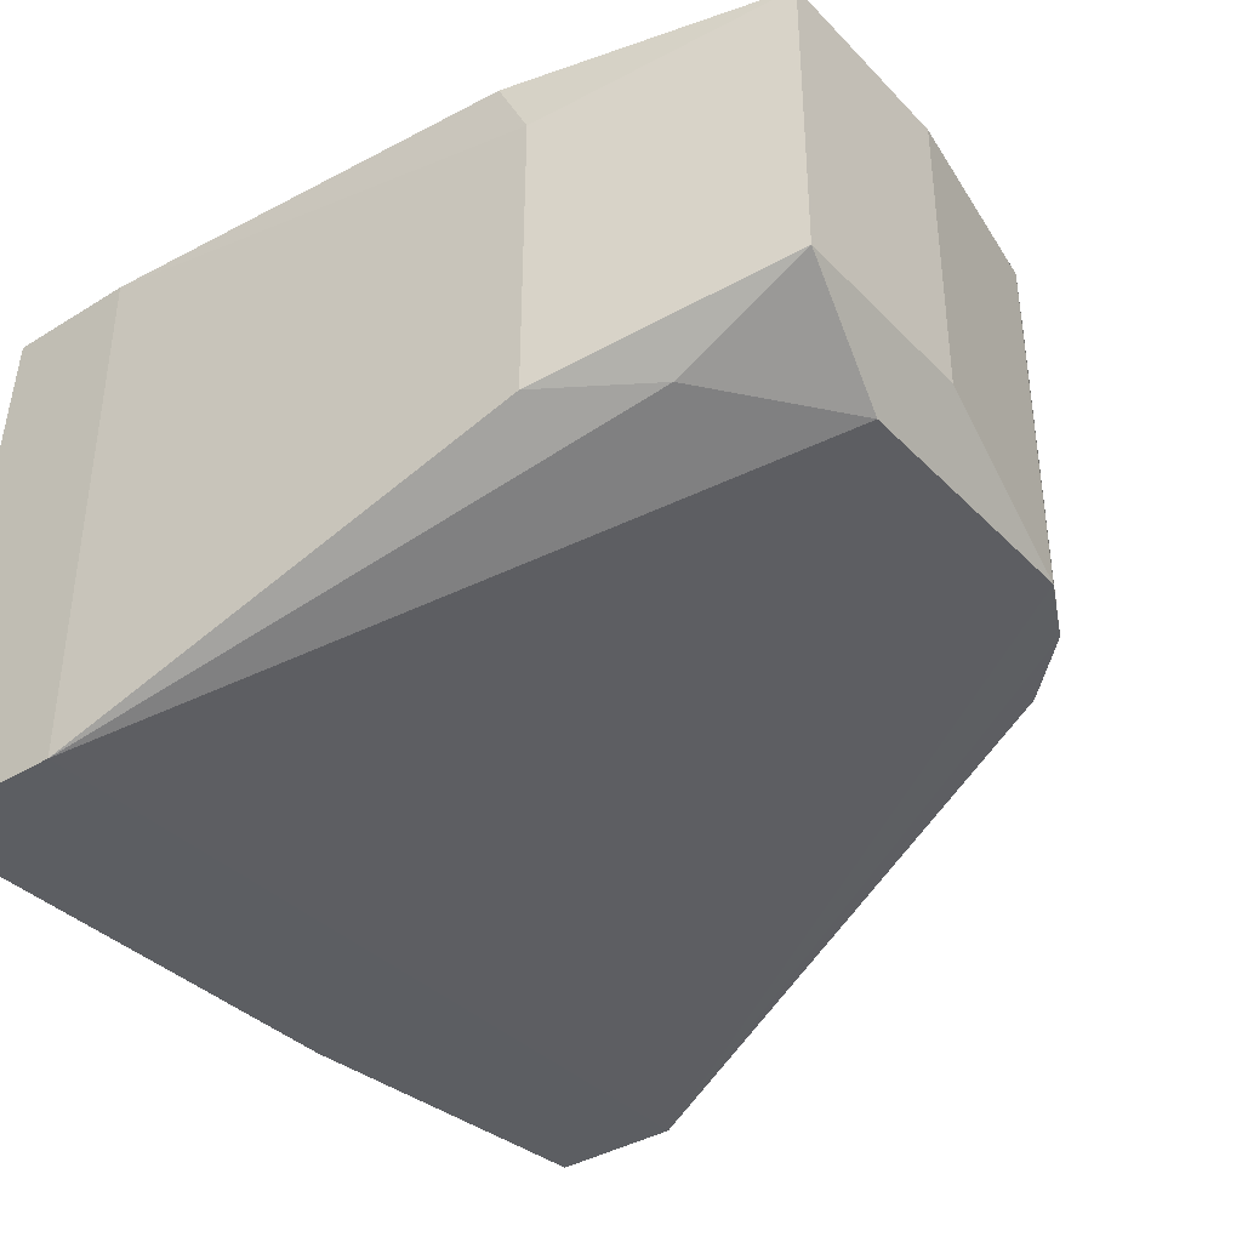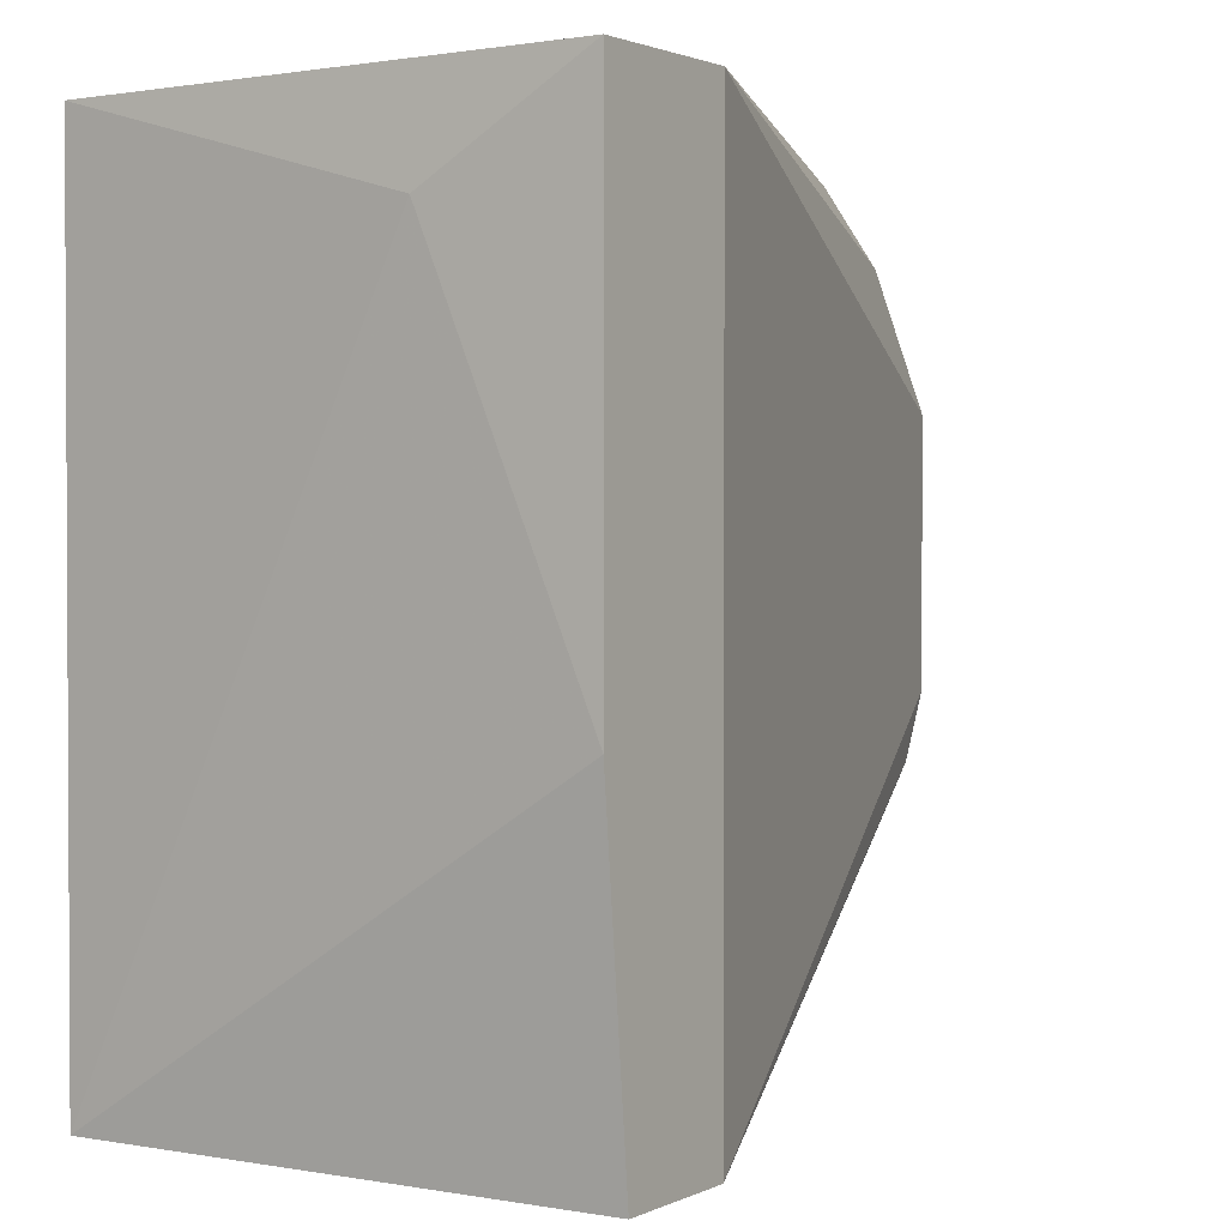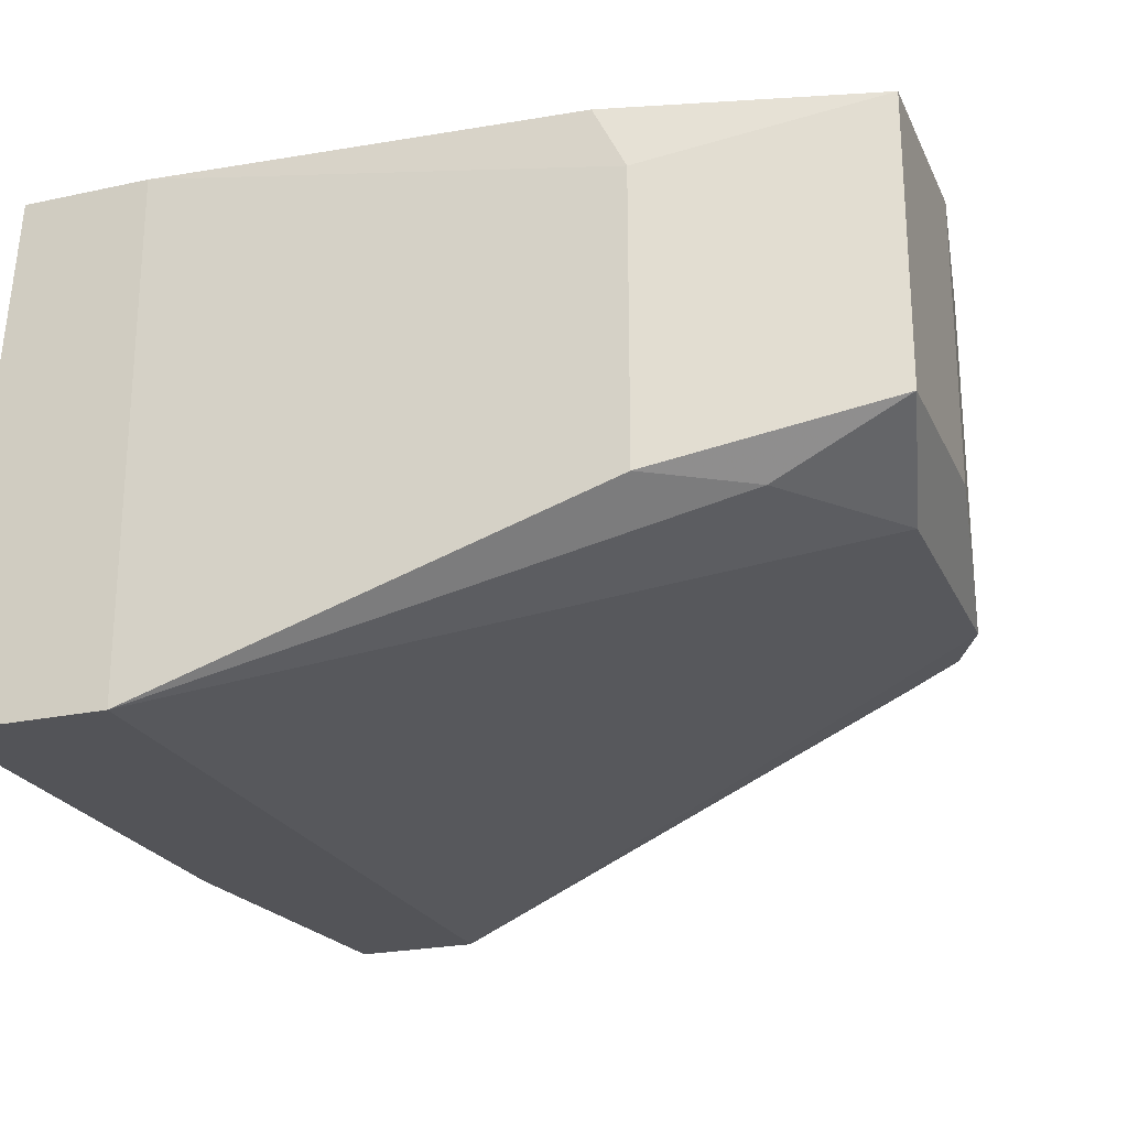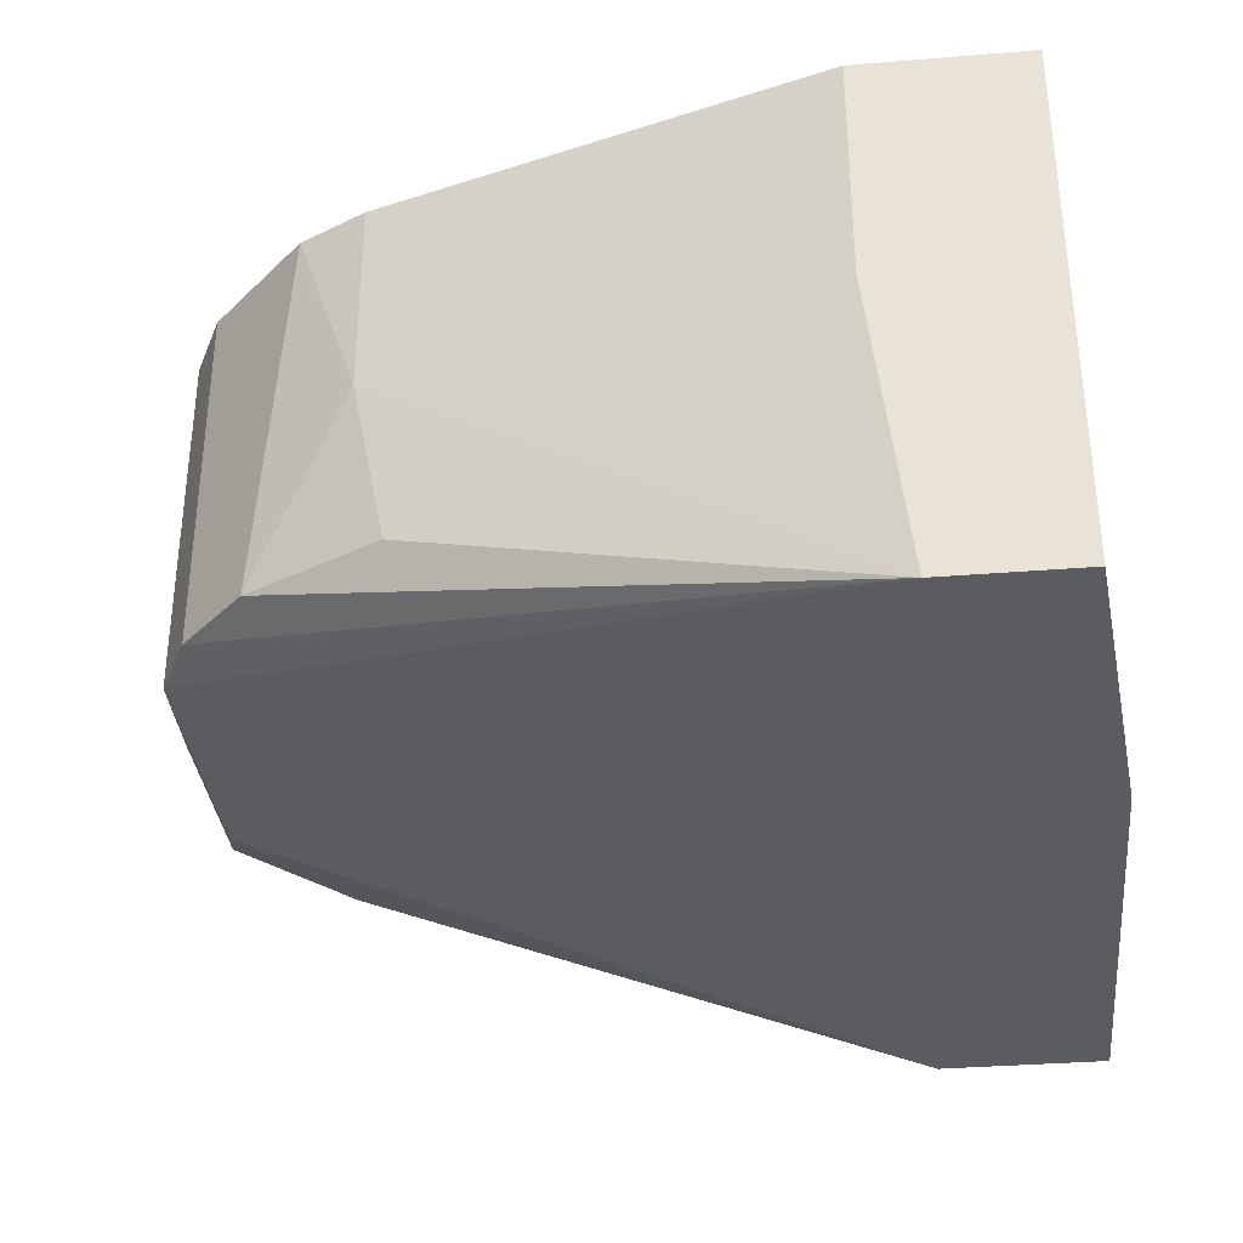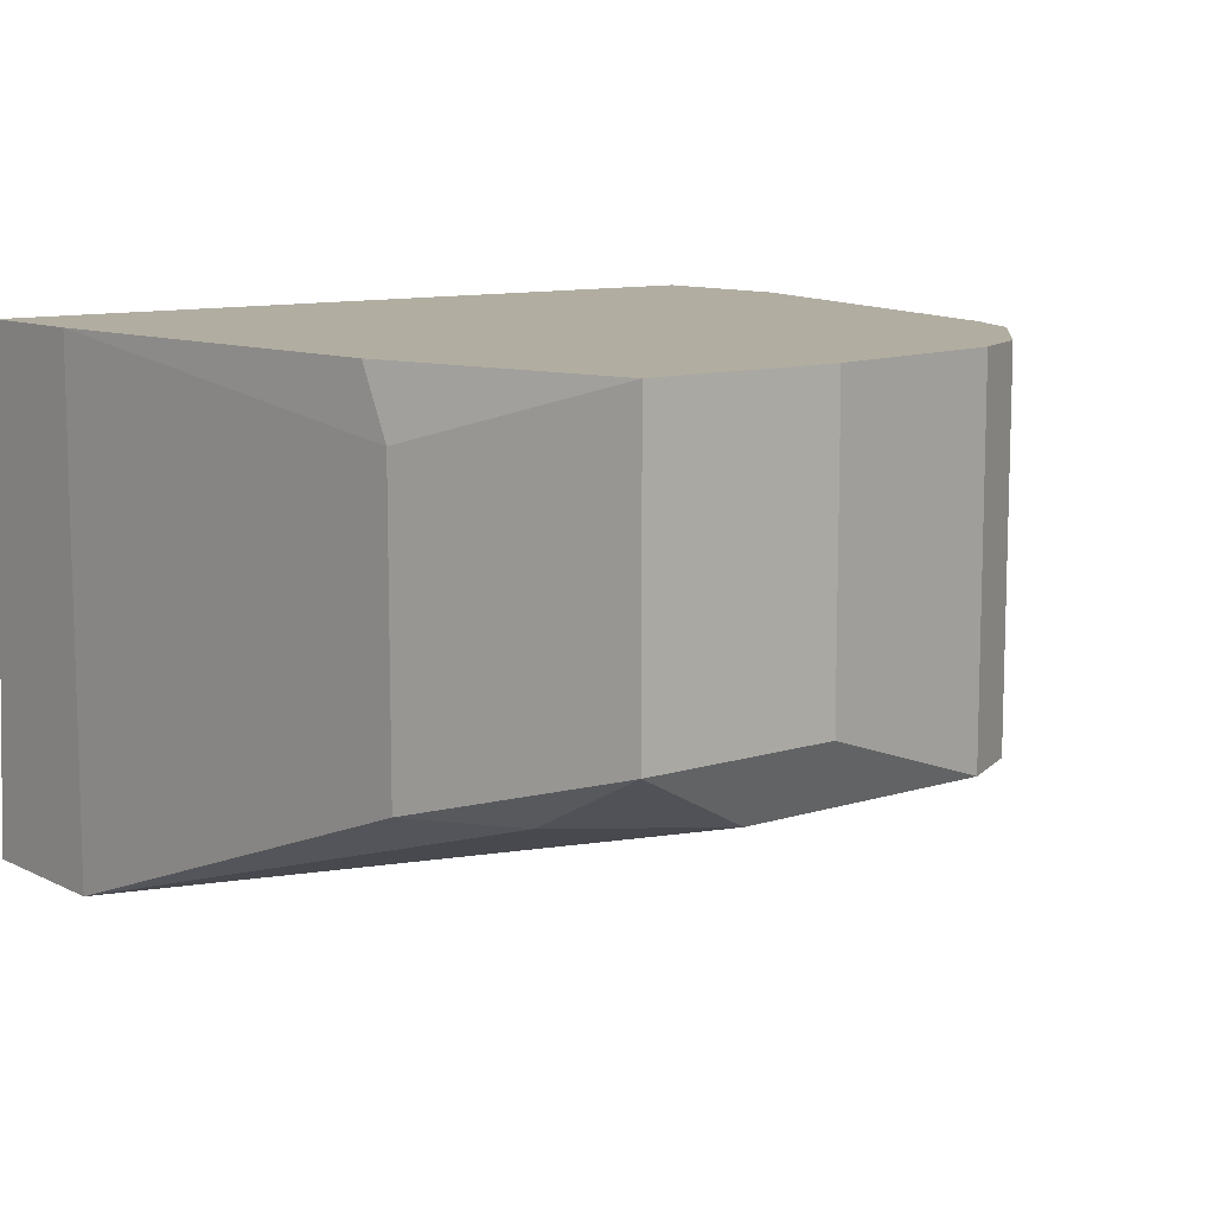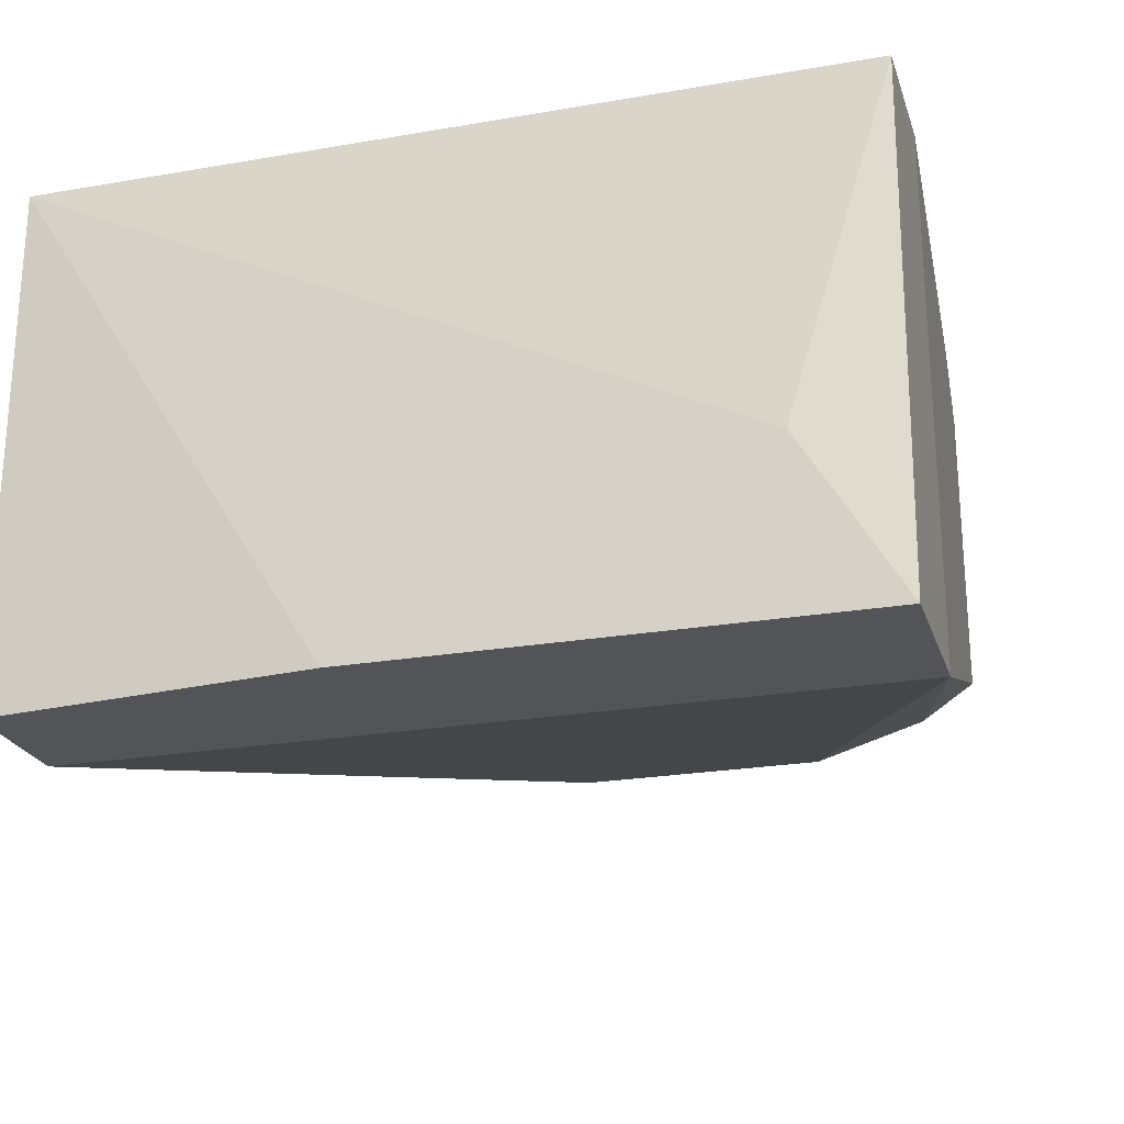
<metadata>
{"format":"obj","ext":"obj","renderer":"f3d","projection":"perspective","resolution":1024,"background":"white","views":[{"elev":-37.5,"azim":38.1,"up":"+Y"},{"elev":1.7,"azim":-57.6,"up":"+Z"},{"elev":-23.4,"azim":20.1,"up":"+Y"},{"elev":-34.6,"azim":-173.8,"up":"+Y"},{"elev":10.3,"azim":51.1,"up":"+Y"},{"elev":-23.5,"azim":-73.8,"up":"+Y"}]}
</metadata>
<code>
v -0.0159 -0.003409 0.001347
v -0.0159 7.3e-05 0.01876
v -0.0159 -0.007762 0.01876
v -0.0159 0.001815 0.001347
v -0.03245 -0.01212 0.006571
v -0.03245 -0.01212 0.01963
v -0.03245 -0.007762 0.01702
v -0.01416 0.001815 0.002218
v -0.03157 -0.01212 -0.002137
v -0.03157 0.001815 -0.002137
v -0.03157 0.001815 0.01963
v -0.01329 -0.007762 0.003088
v -0.01329 -0.007762 0.01702
v -0.02722 -0.004281 -0.002137
v -0.02722 0.001815 -0.002137
v -0.02809 -0.01212 -0.002137
v -0.02809 -0.01212 0.01963
v -0.02809 0.001815 0.01963
v -0.01068 -0.007762 0.01353
v -0.01068 -0.007762 0.006571
v -0.01068 0.001815 0.006571
v -0.01678 -0.007762 0.001347
v -0.01678 0.001815 0.01876
v -0.01155 -0.007762 0.00483
v -0.01155 0.001815 0.00483
v -0.00981 -0.006021 0.01179
v -0.00981 -0.006021 0.01702
v -0.00981 0.001815 0.01179
v -0.00981 0.001815 0.01702
f 1 16 14
f 9 5 10
f 29 10 11
f 5 9 17
f 10 29 8
f 9 10 16
f 17 9 16
f 5 17 6
f 17 11 6
f 27 29 2
f 8 29 21
f 17 16 19
f 10 8 15
f 16 10 15
f 10 5 7
f 11 10 7
f 5 6 7
f 6 11 7
f 2 17 3
f 27 2 3
f 29 27 26
f 27 19 26
f 22 16 1
f 16 24 20
f 24 21 20
f 19 16 20
f 21 26 20
f 26 19 20
f 29 11 18
f 11 17 18
f 17 2 18
f 24 16 12
f 16 22 12
f 1 8 12
f 22 1 12
f 21 29 28
f 29 26 28
f 26 21 28
f 19 27 13
f 17 19 13
f 3 17 13
f 27 3 13
f 2 29 23
f 29 18 23
f 18 2 23
f 8 21 25
f 21 24 25
f 24 12 25
f 12 8 25
f 15 8 4
f 8 1 4
f 1 15 4
f 16 15 14
f 15 1 14

</code>
